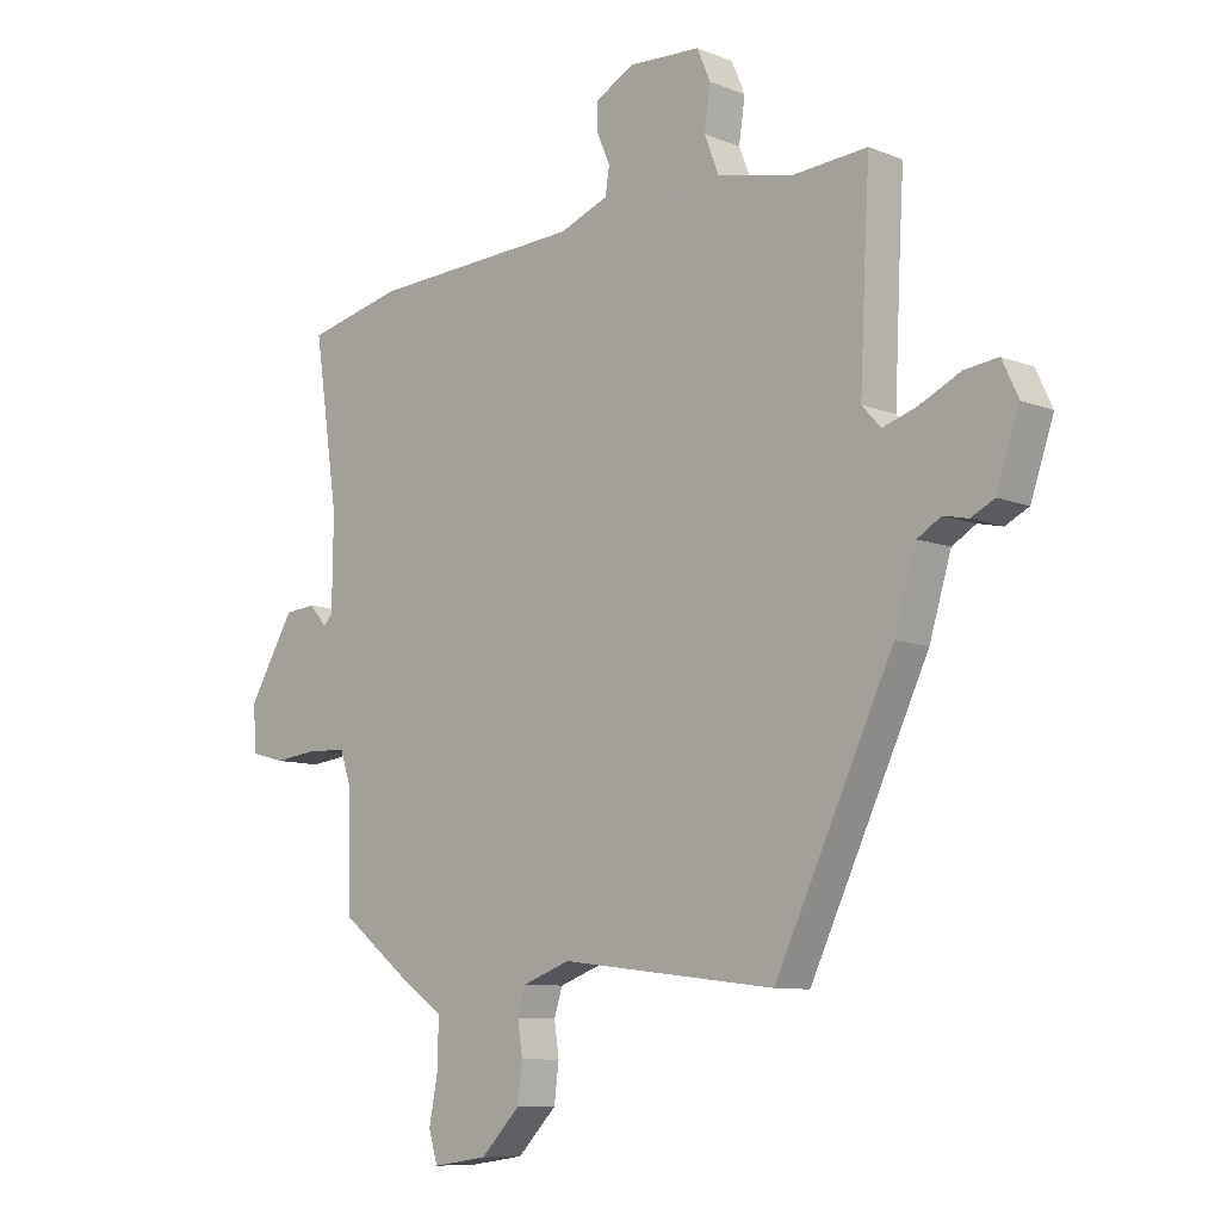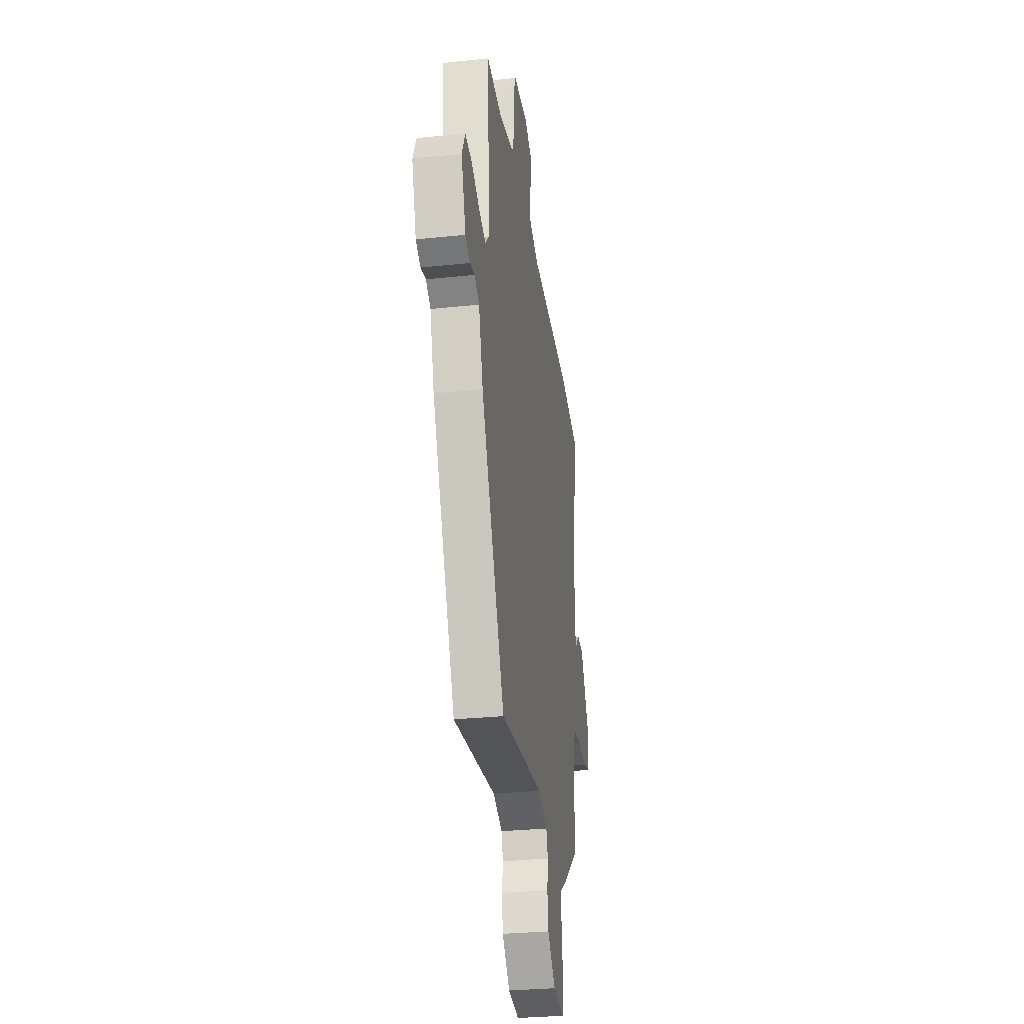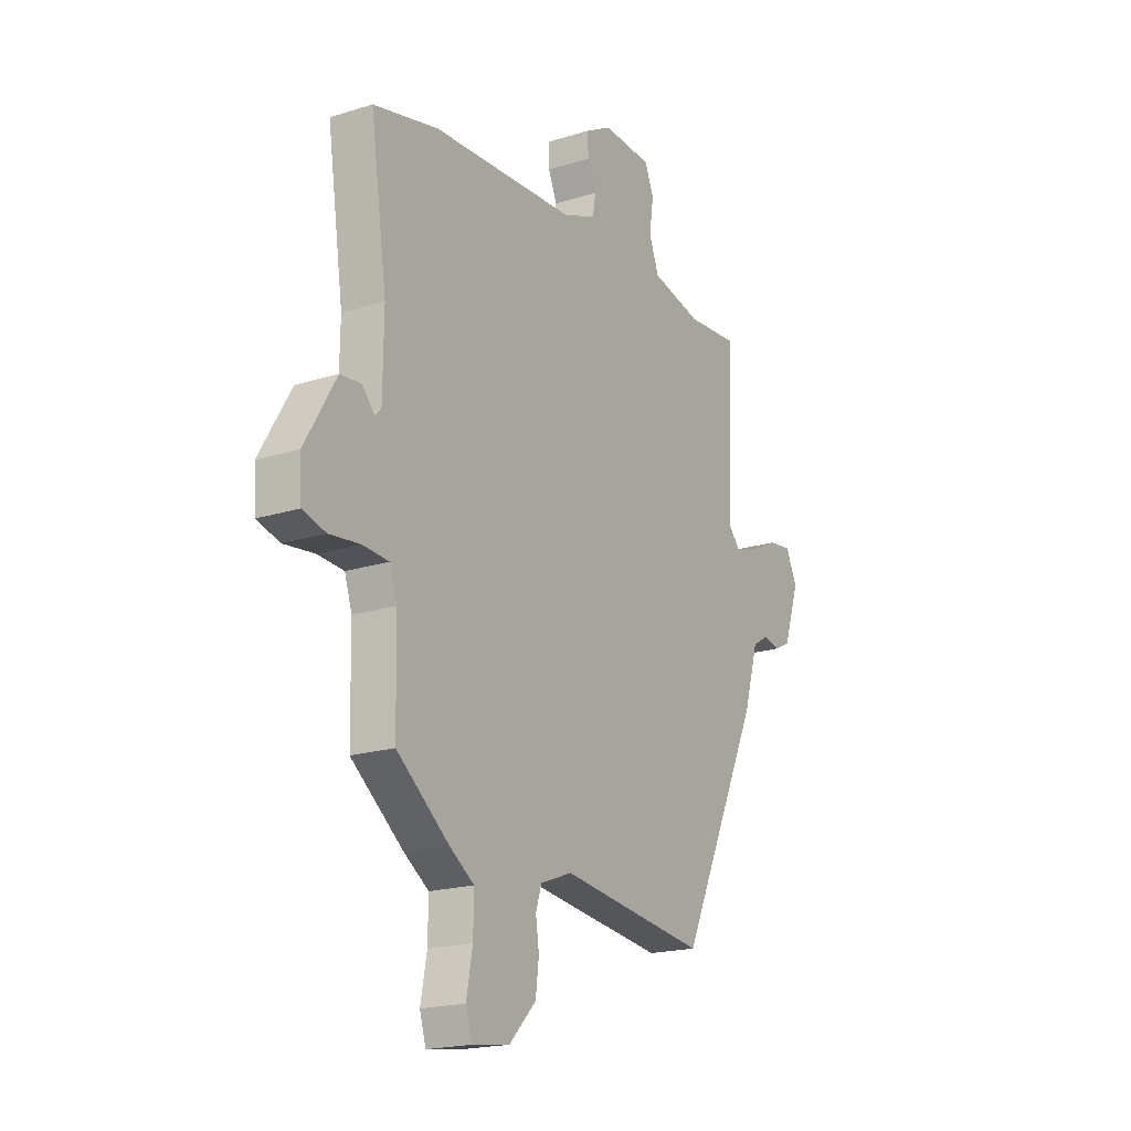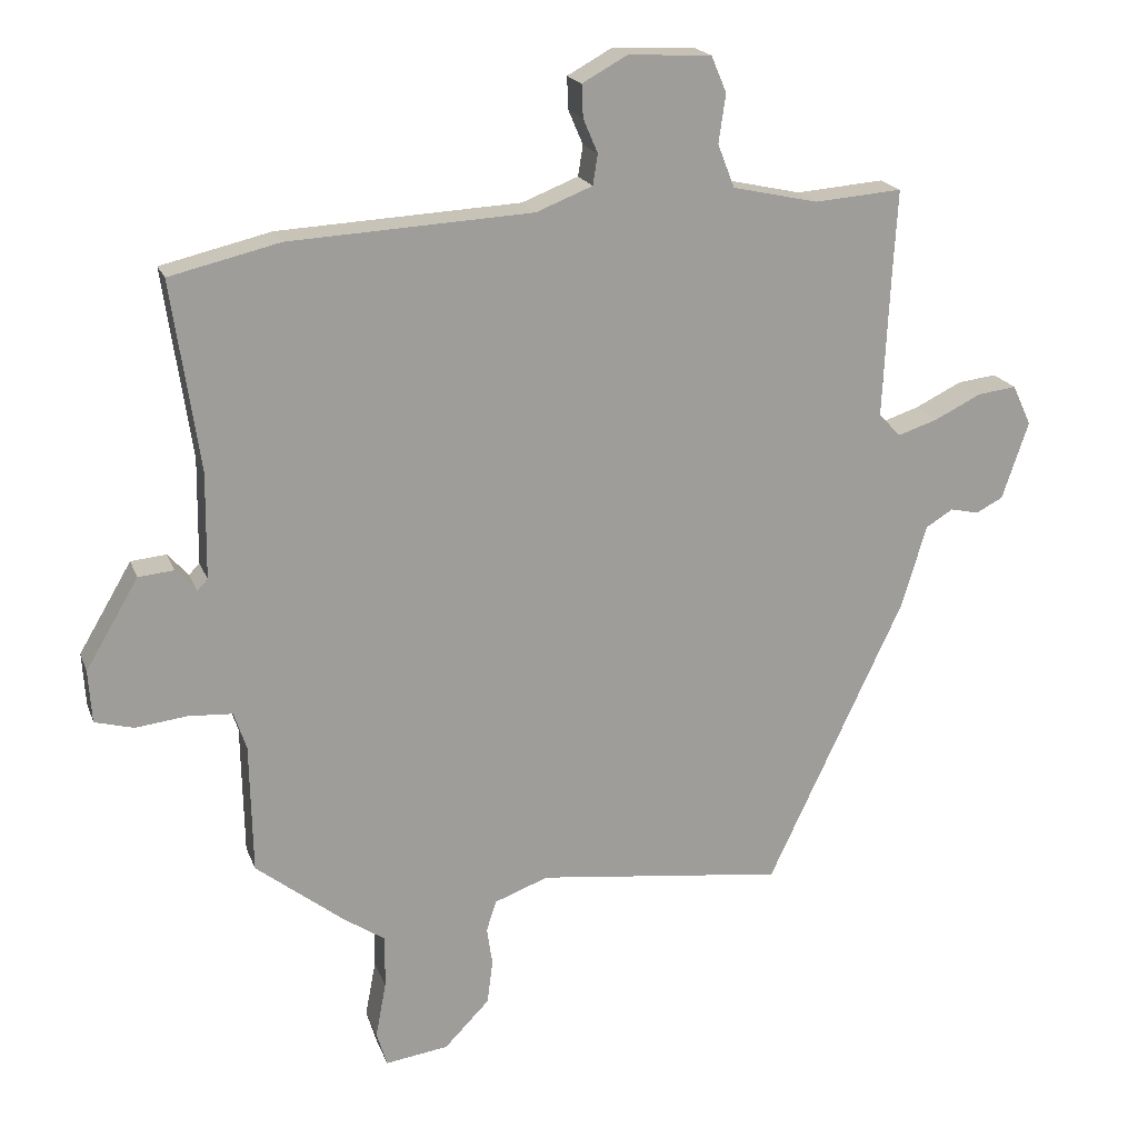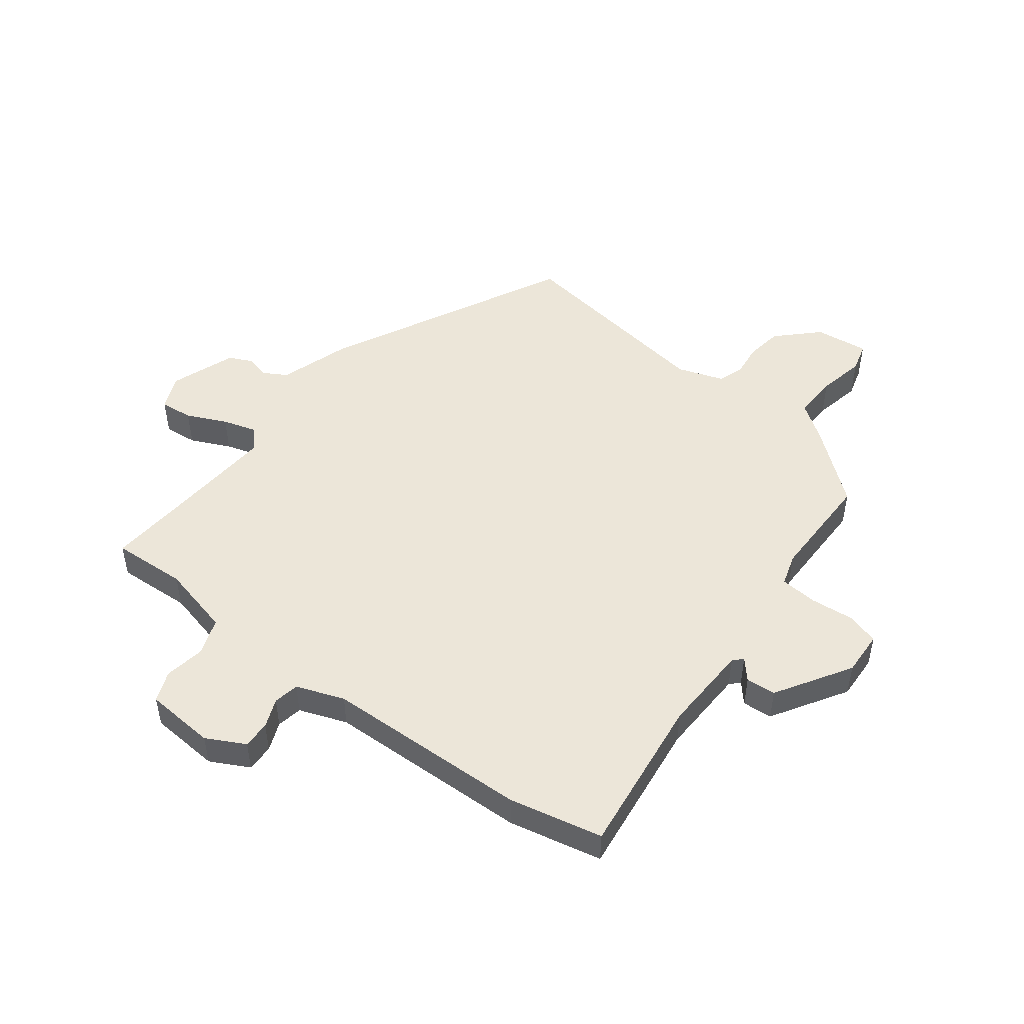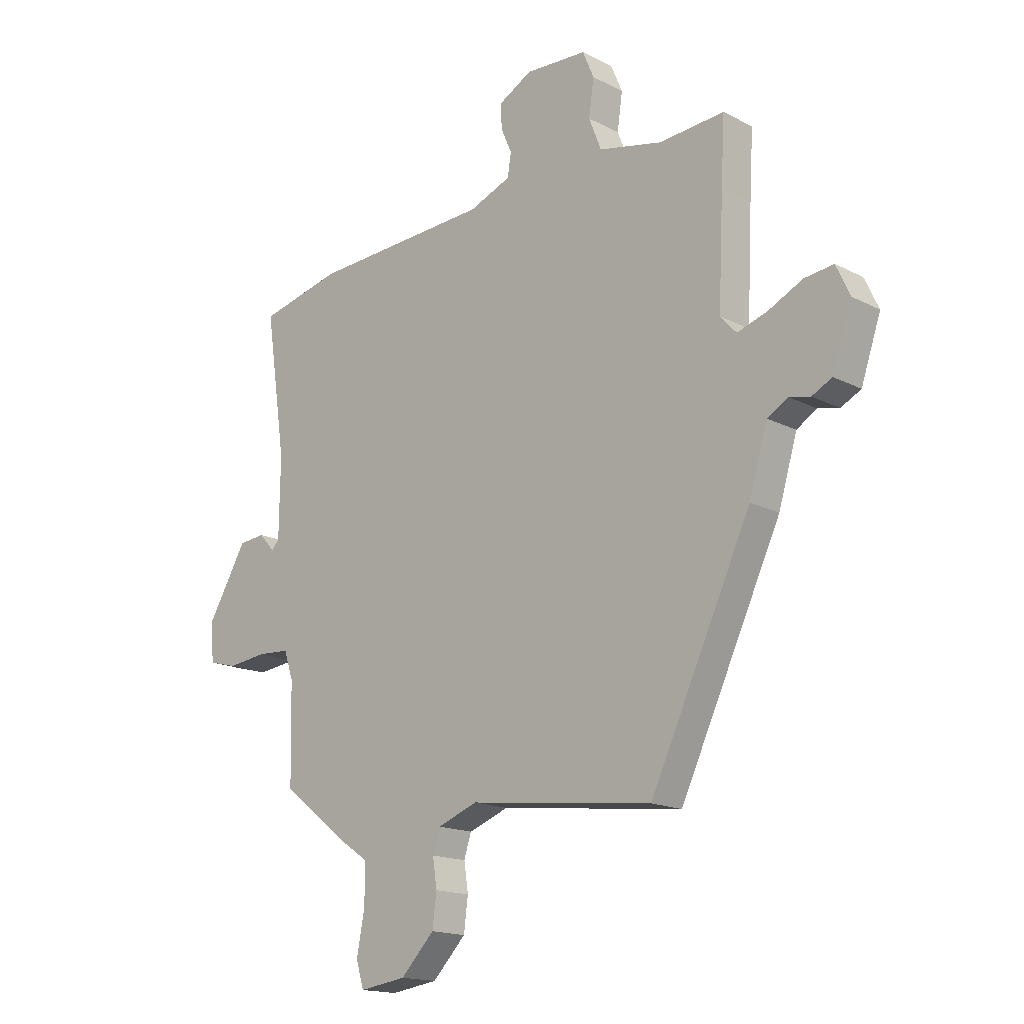
<metadata>
{"format":"obj","ext":"obj","renderer":"f3d","projection":"perspective","resolution":1024,"background":"white","views":[{"elev":-9.1,"azim":-136.6,"up":"+Z"},{"elev":-30.3,"azim":-81.4,"up":"+Z"},{"elev":-19.4,"azim":120.5,"up":"+Z"},{"elev":19.1,"azim":163.4,"up":"+Z"},{"elev":49.4,"azim":38.7,"up":"+Y"},{"elev":-16.4,"azim":-136.5,"up":"+Z"}]}
</metadata>
<code>
v 0.383 0.07 0.528
v 0.542 0.07 0.49
v 0.502 0.07 0.217
v 0.504 0.07 0.065
v 0.519 0.07 0.049
v 0.549 0.07 0.082
v 0.6 0.07 0.077
v 0.676 0.07 -0.052
v 0.671 0.07 -0.128
v 0.615 0.07 -0.143
v 0.54 0.07 -0.134
v 0.477 0.07 -0.138
v 0.459 0.07 -0.192
v 0.455 0.07 -0.379
v 0.328 0.07 -0.478
v 0.268 0.07 -0.518
v 0.269 0.07 -0.594
v 0.284 0.07 -0.674
v 0.269 0.07 -0.724
v 0.178 0.07 -0.711
v 0.113 0.07 -0.644
v 0.105 0.07 -0.581
v 0.113 0.07 -0.526
v 0.099 0.07 -0.482
v 0.021 0.07 -0.453
v -0.336 0.07 -0.496
v -0.532 0.07 -0.081
v -0.568 0.07 0.039
v -0.607 0.07 0.063
v -0.648 0.07 0.054
v -0.687 0.07 0.074
v -0.725 0.07 0.186
v -0.698 0.07 0.244
v -0.642 0.07 0.237
v -0.575 0.07 0.204
v -0.517 0.07 0.185
v -0.486 0.07 0.219
v -0.496 0.07 0.427
v -0.503 0.07 0.548
v -0.376 0.07 0.538
v -0.253 0.07 0.565
v -0.229 0.07 0.627
v -0.239 0.07 0.697
v -0.217 0.07 0.749
v -0.097 0.07 0.755
v -0.032 0.07 0.719
v -0.034 0.07 0.672
v -0.055 0.07 0.623
v -0.048 0.07 0.579
v 0.033 0.07 0.547
v 0.383 0 0.528
v 0.542 0 0.49
v 0.502 0 0.217
v 0.504 0 0.065
v 0.519 0 0.049
v 0.549 0 0.082
v 0.6 0 0.077
v 0.676 0 -0.052
v 0.671 0 -0.128
v 0.615 0 -0.143
v 0.54 0 -0.134
v 0.477 0 -0.138
v 0.459 0 -0.192
v 0.455 0 -0.379
v 0.328 0 -0.478
v 0.268 0 -0.518
v 0.269 0 -0.594
v 0.284 0 -0.674
v 0.269 0 -0.724
v 0.178 0 -0.711
v 0.113 0 -0.644
v 0.105 0 -0.581
v 0.113 0 -0.526
v 0.099 0 -0.482
v 0.021 0 -0.453
v -0.336 0 -0.496
v -0.532 0 -0.081
v -0.568 0 0.039
v -0.607 0 0.063
v -0.648 0 0.054
v -0.687 0 0.074
v -0.725 0 0.186
v -0.698 0 0.244
v -0.642 0 0.237
v -0.575 0 0.204
v -0.517 0 0.185
v -0.486 0 0.219
v -0.496 0 0.427
v -0.503 0 0.548
v -0.376 0 0.538
v -0.253 0 0.565
v -0.229 0 0.627
v -0.239 0 0.697
v -0.217 0 0.749
v -0.097 0 0.755
v -0.032 0 0.719
v -0.034 0 0.672
v -0.055 0 0.623
v -0.048 0 0.579
v 0.033 0 0.547
f 46 47 48
f 45 46 48
f 44 45 48
f 43 44 48
f 42 43 48
f 41 42 48 49
f 40 41 49 50
f 38 39 40
f 1 2 3
f 50 1 3
f 40 50 3
f 38 40 3
f 37 38 3
f 33 34 35
f 32 33 35
f 31 32 35
f 30 31 35
f 29 30 35
f 28 29 35 36
f 37 3 4
f 36 37 4
f 28 36 4
f 27 28 4
f 26 27 4
f 25 26 4
f 21 22 23
f 20 21 23
f 19 20 23
f 18 19 23
f 17 18 23
f 16 17 23 24
f 16 24 25
f 15 16 25
f 14 15 25
f 13 14 25
f 9 10 11
f 8 9 11
f 7 8 11
f 6 7 11
f 5 6 11
f 5 11 12
f 12 13 25
f 5 12 25
f 4 5 25
f 98 97 96
f 98 96 95
f 98 95 94
f 98 94 93
f 98 93 92
f 99 98 92 91
f 100 99 91 90
f 90 89 88
f 53 52 51
f 53 51 100
f 53 100 90
f 53 90 88
f 53 88 87
f 85 84 83
f 85 83 82
f 85 82 81
f 85 81 80
f 85 80 79
f 86 85 79 78
f 54 53 87
f 54 87 86
f 54 86 78
f 54 78 77
f 54 77 76
f 54 76 75
f 73 72 71
f 73 71 70
f 73 70 69
f 73 69 68
f 73 68 67
f 74 73 67 66
f 75 74 66
f 75 66 65
f 75 65 64
f 75 64 63
f 61 60 59
f 61 59 58
f 61 58 57
f 61 57 56
f 61 56 55
f 62 61 55
f 75 63 62
f 75 62 55
f 75 55 54
f 1 51 52 2
f 2 52 53 3
f 3 53 54 4
f 4 54 55 5
f 5 55 56 6
f 6 56 57 7
f 7 57 58 8
f 8 58 59 9
f 9 59 60 10
f 10 60 61 11
f 11 61 62 12
f 12 62 63 13
f 13 63 64 14
f 14 64 65 15
f 15 65 66 16
f 16 66 67 17
f 17 67 68 18
f 18 68 69 19
f 19 69 70 20
f 20 70 71 21
f 21 71 72 22
f 22 72 73 23
f 23 73 74 24
f 24 74 75 25
f 25 75 76 26
f 26 76 77 27
f 27 77 78 28
f 28 78 79 29
f 29 79 80 30
f 30 80 81 31
f 31 81 82 32
f 32 82 83 33
f 33 83 84 34
f 34 84 85 35
f 35 85 86 36
f 36 86 87 37
f 37 87 88 38
f 38 88 89 39
f 39 89 90 40
f 40 90 91 41
f 41 91 92 42
f 42 92 93 43
f 43 93 94 44
f 44 94 95 45
f 45 95 96 46
f 46 96 97 47
f 47 97 98 48
f 48 98 99 49
f 49 99 100 50
f 50 100 51 1

</code>
